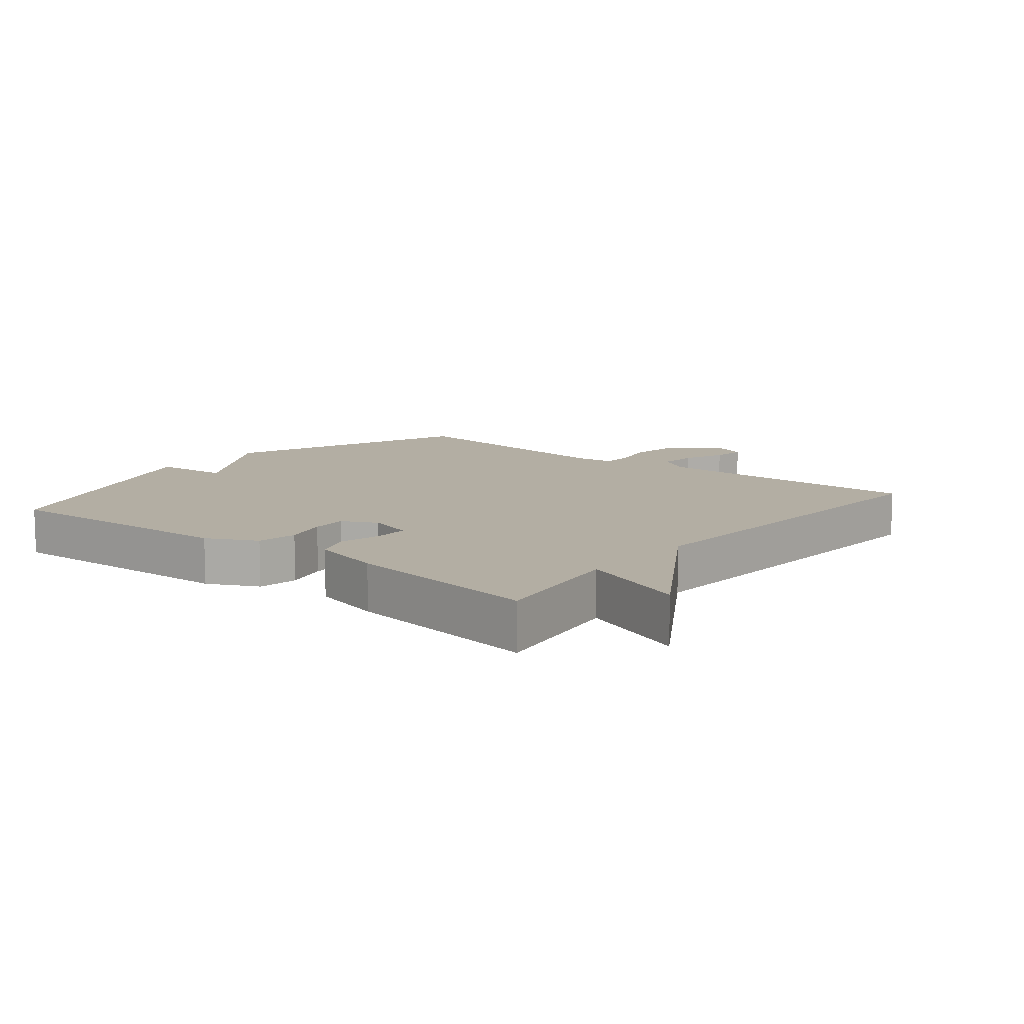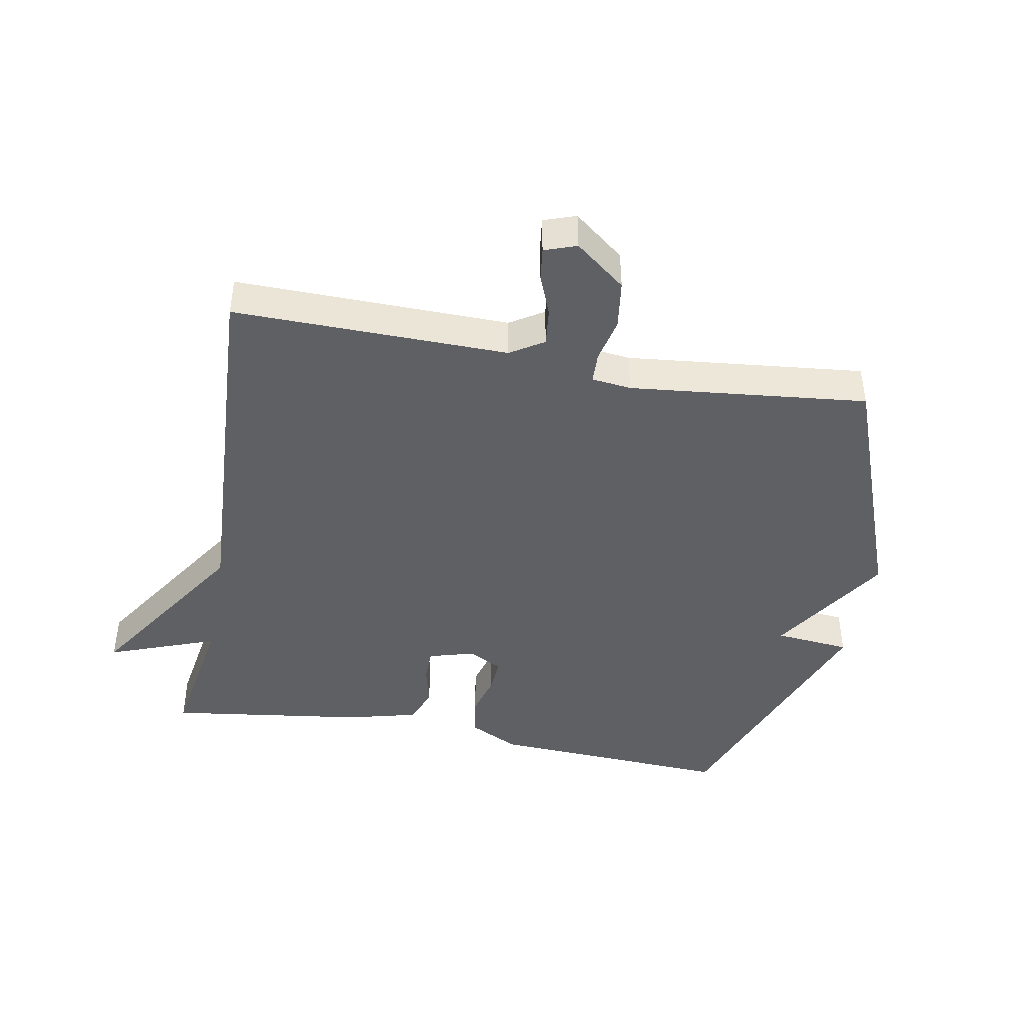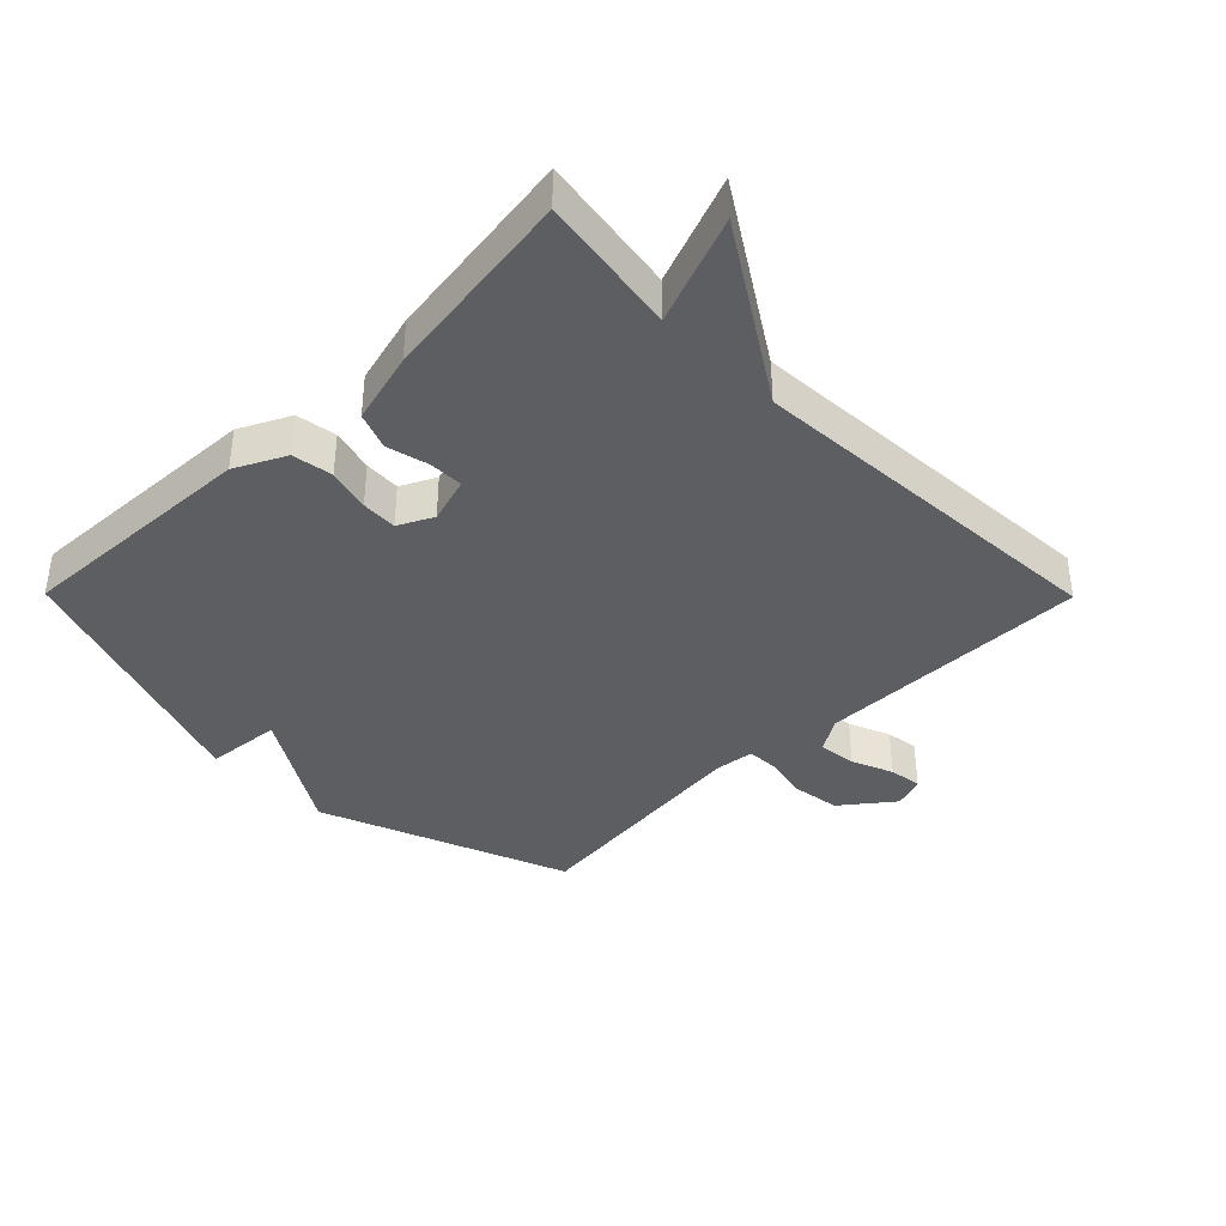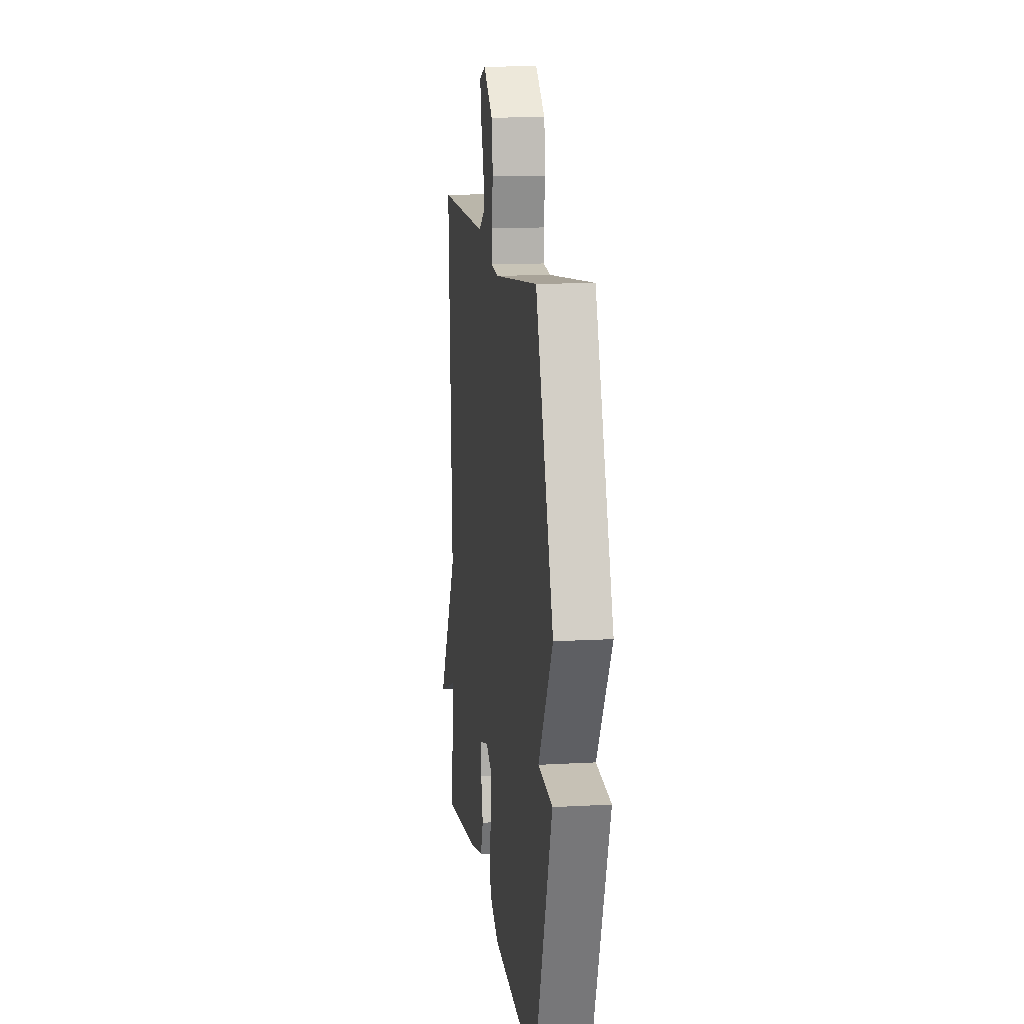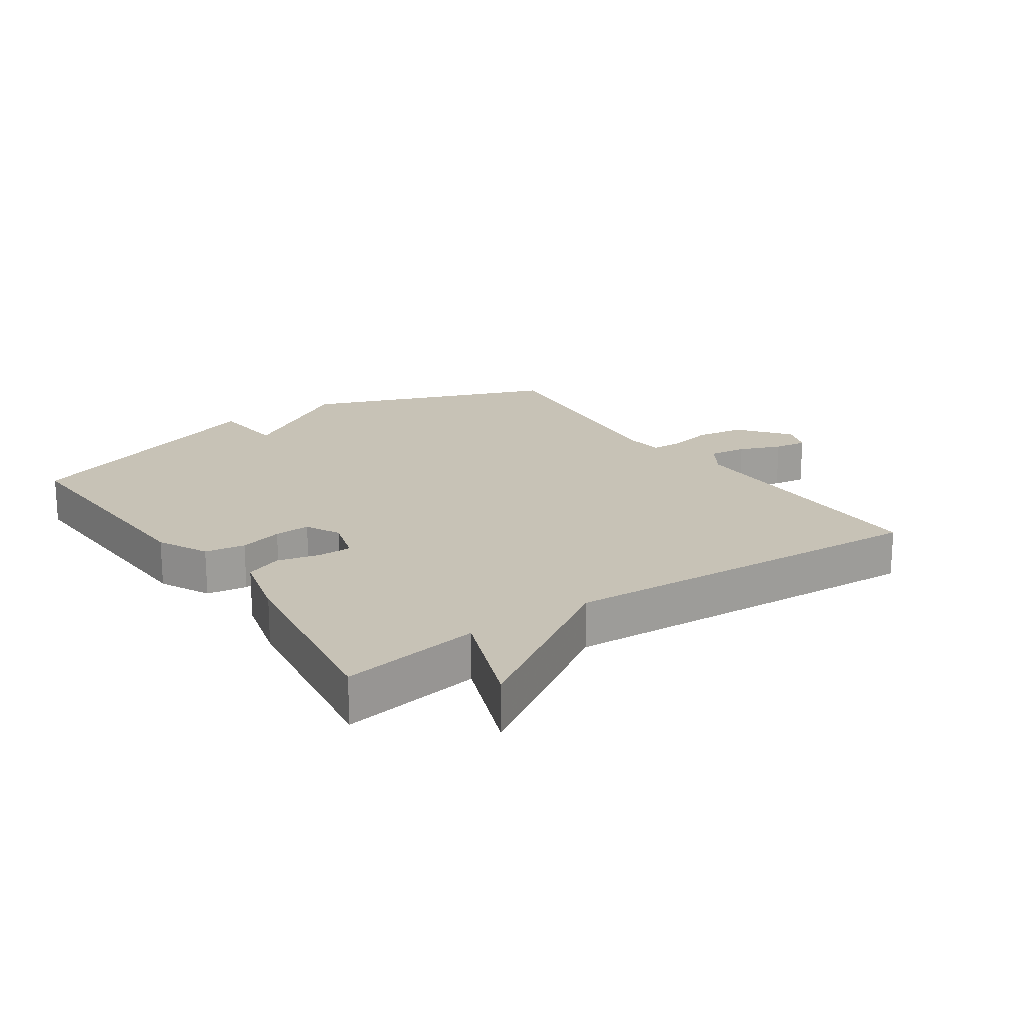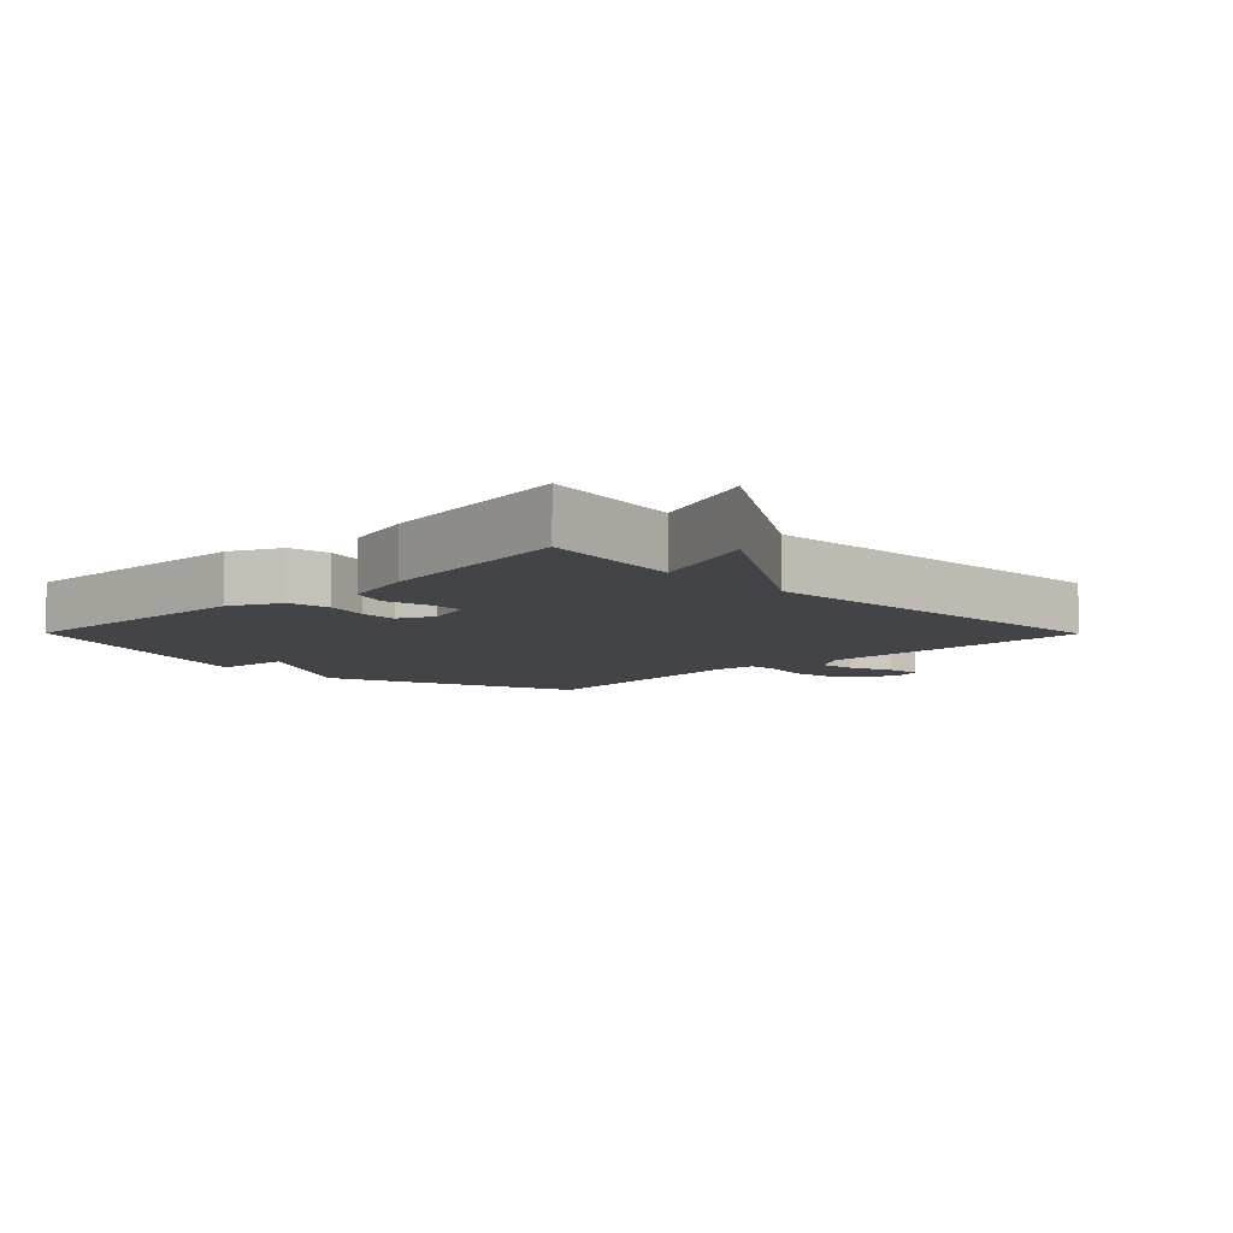
<metadata>
{"format":"obj","ext":"obj","renderer":"f3d","projection":"perspective","resolution":1024,"background":"white","views":[{"elev":10.9,"azim":-140.8,"up":"+Y"},{"elev":-43.4,"azim":-10.7,"up":"+Y"},{"elev":-38.4,"azim":-135.3,"up":"+Y"},{"elev":13.3,"azim":82.7,"up":"+Z"},{"elev":19.3,"azim":-124.4,"up":"+Y"},{"elev":-8.0,"azim":-135.3,"up":"+Y"}]}
</metadata>
<code>
v 0.5 0.07 -0.5
v 0.118 0.07 -0.482
v 0.04 0.07 -0.443
v 0.03 0.07 -0.38
v 0.048 0.07 -0.313
v 0.051 0.07 -0.257
v -0.003 0.07 -0.23
v -0.074 0.07 -0.251
v -0.074 0.07 -0.304
v -0.058 0.07 -0.37
v -0.08 0.07 -0.427
v -0.192 0.07 -0.456
v -0.5 0.07 -0.5
v -0.466 0.07 -0.282
v -0.635 0.07 -0.346
v -0.466 0.07 -0.082
v -0.5 0.07 0.5
v -0.072 0.07 0.496
v -0.02 0.07 0.529
v -0.027 0.07 0.588
v -0.053 0.07 0.653
v -0.06 0.07 0.704
v -0.01 0.07 0.722
v 0.069 0.07 0.66
v 0.08 0.07 0.584
v 0.065 0.07 0.514
v 0.067 0.07 0.466
v 0.129 0.07 0.459
v 0.5 0.07 0.5
v 0.648 0.07 0.111
v 0.53 0.07 -0.078
v 0.648 0.07 -0.089
v 0.5 0 -0.5
v 0.118 0 -0.482
v 0.04 0 -0.443
v 0.03 0 -0.38
v 0.048 0 -0.313
v 0.051 0 -0.257
v -0.003 0 -0.23
v -0.074 0 -0.251
v -0.074 0 -0.304
v -0.058 0 -0.37
v -0.08 0 -0.427
v -0.192 0 -0.456
v -0.5 0 -0.5
v -0.466 0 -0.282
v -0.635 0 -0.346
v -0.466 0 -0.082
v -0.5 0 0.5
v -0.072 0 0.496
v -0.02 0 0.529
v -0.027 0 0.588
v -0.053 0 0.653
v -0.06 0 0.704
v -0.01 0 0.722
v 0.069 0 0.66
v 0.08 0 0.584
v 0.065 0 0.514
v 0.067 0 0.466
v 0.129 0 0.459
v 0.5 0 0.5
v 0.648 0 0.111
v 0.53 0 -0.078
v 0.648 0 -0.089
f 3 4 5
f 2 3 5
f 1 2 5
f 32 1 5
f 31 32 5
f 31 5 6
f 30 31 6
f 29 30 6
f 28 29 6
f 27 28 6 7
f 26 27 7 8
f 24 25 26
f 23 24 26
f 22 23 26
f 21 22 26
f 20 21 26
f 19 20 26
f 18 19 26 8
f 16 17 18 8
f 14 15 16
f 14 16 8 9
f 12 13 14
f 11 12 14
f 10 11 14
f 9 10 14
f 37 36 35
f 37 35 34
f 37 34 33
f 37 33 64
f 37 64 63
f 38 37 63
f 38 63 62
f 38 62 61
f 38 61 60
f 39 38 60 59
f 40 39 59 58
f 58 57 56
f 58 56 55
f 58 55 54
f 58 54 53
f 58 53 52
f 58 52 51
f 40 58 51 50
f 40 50 49 48
f 48 47 46
f 41 40 48 46
f 46 45 44
f 46 44 43
f 46 43 42
f 46 42 41
f 1 33 34 2
f 2 34 35 3
f 3 35 36 4
f 4 36 37 5
f 5 37 38 6
f 6 38 39 7
f 7 39 40 8
f 8 40 41 9
f 9 41 42 10
f 10 42 43 11
f 11 43 44 12
f 12 44 45 13
f 13 45 46 14
f 14 46 47 15
f 15 47 48 16
f 16 48 49 17
f 17 49 50 18
f 18 50 51 19
f 19 51 52 20
f 20 52 53 21
f 21 53 54 22
f 22 54 55 23
f 23 55 56 24
f 24 56 57 25
f 25 57 58 26
f 26 58 59 27
f 27 59 60 28
f 28 60 61 29
f 29 61 62 30
f 30 62 63 31
f 31 63 64 32
f 32 64 33 1

</code>
